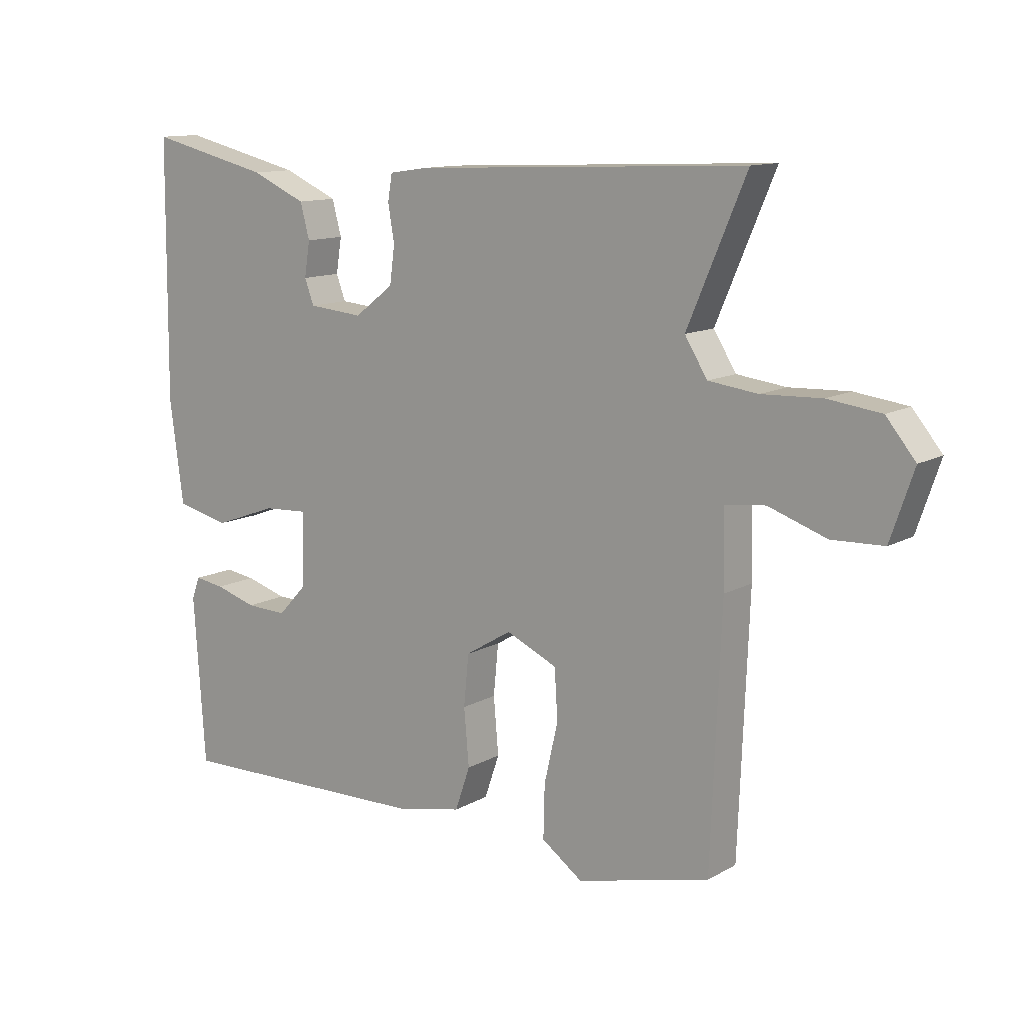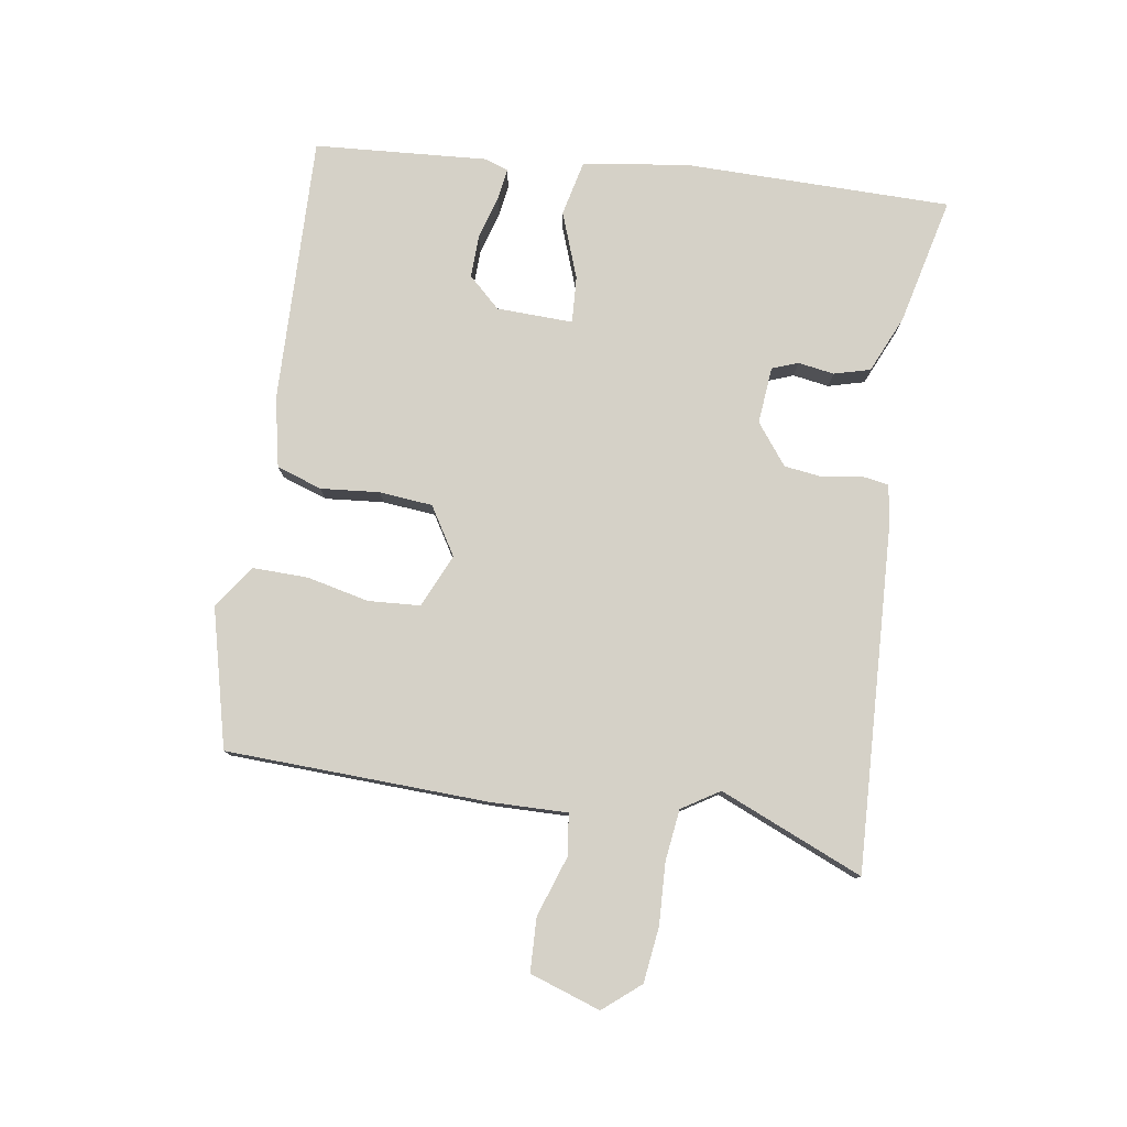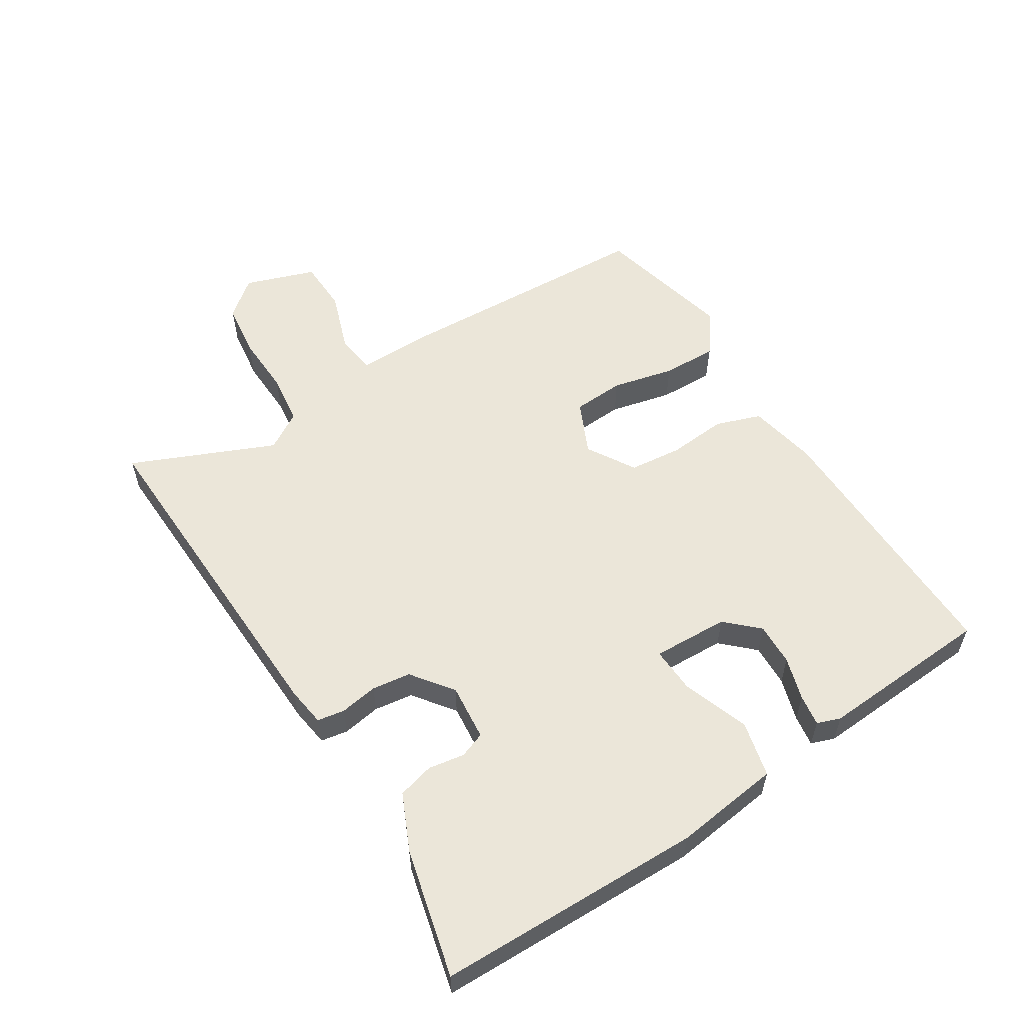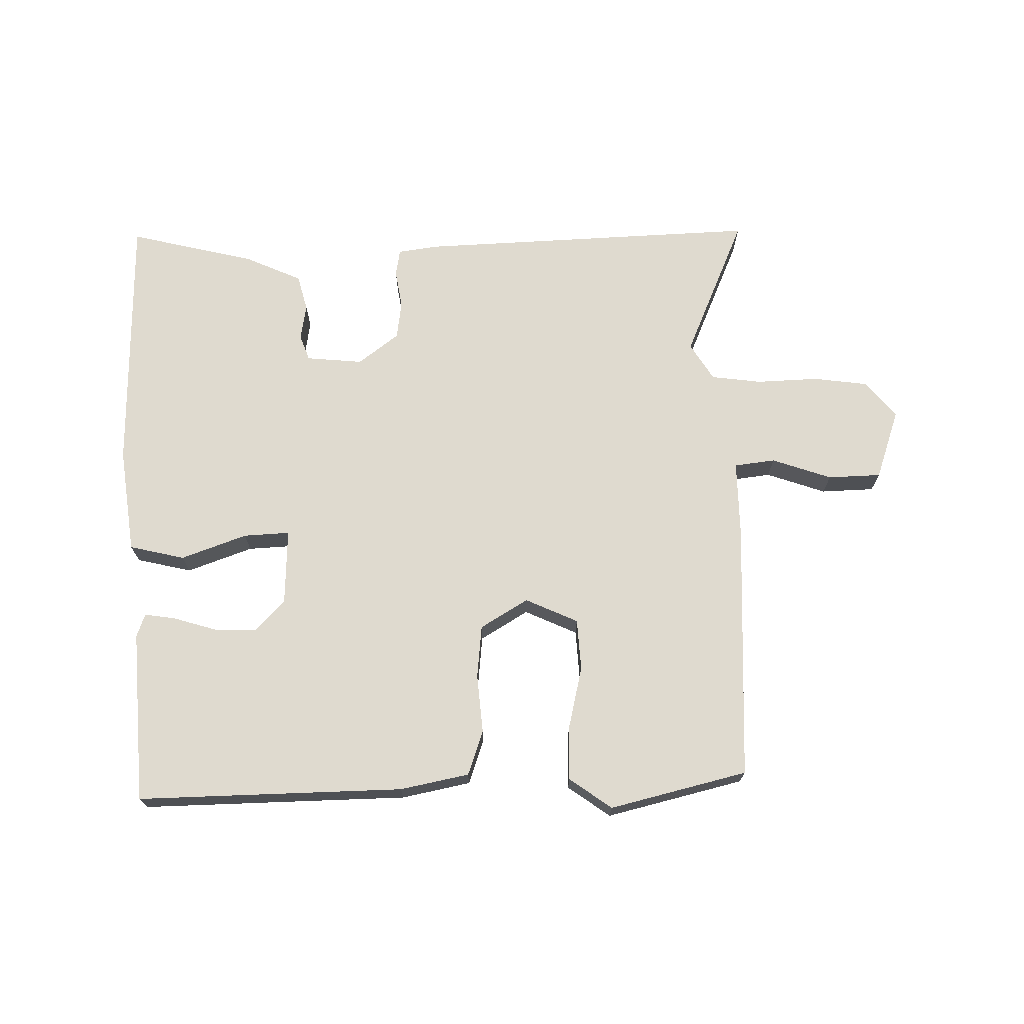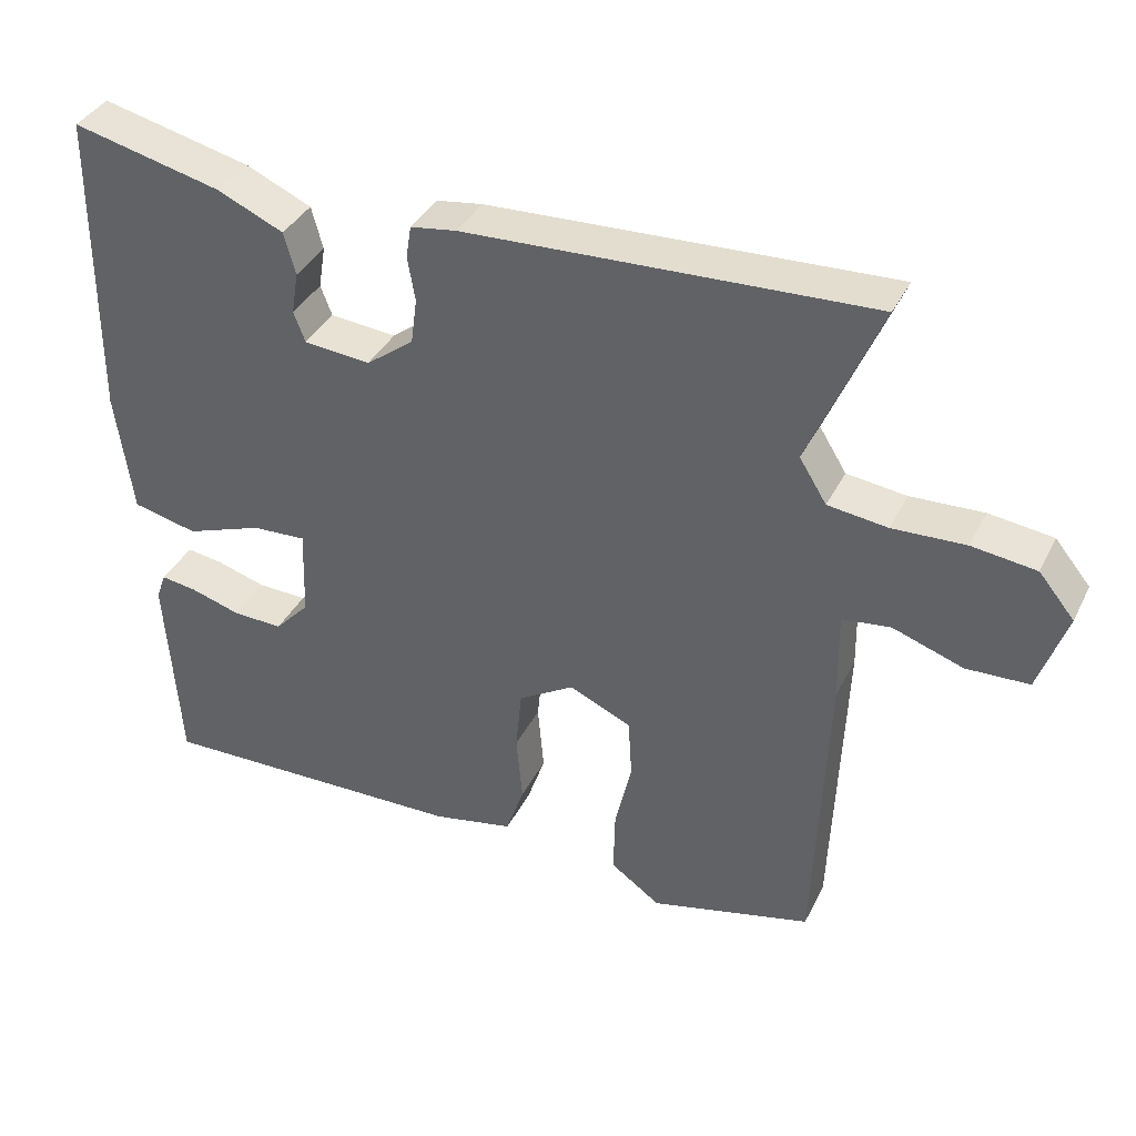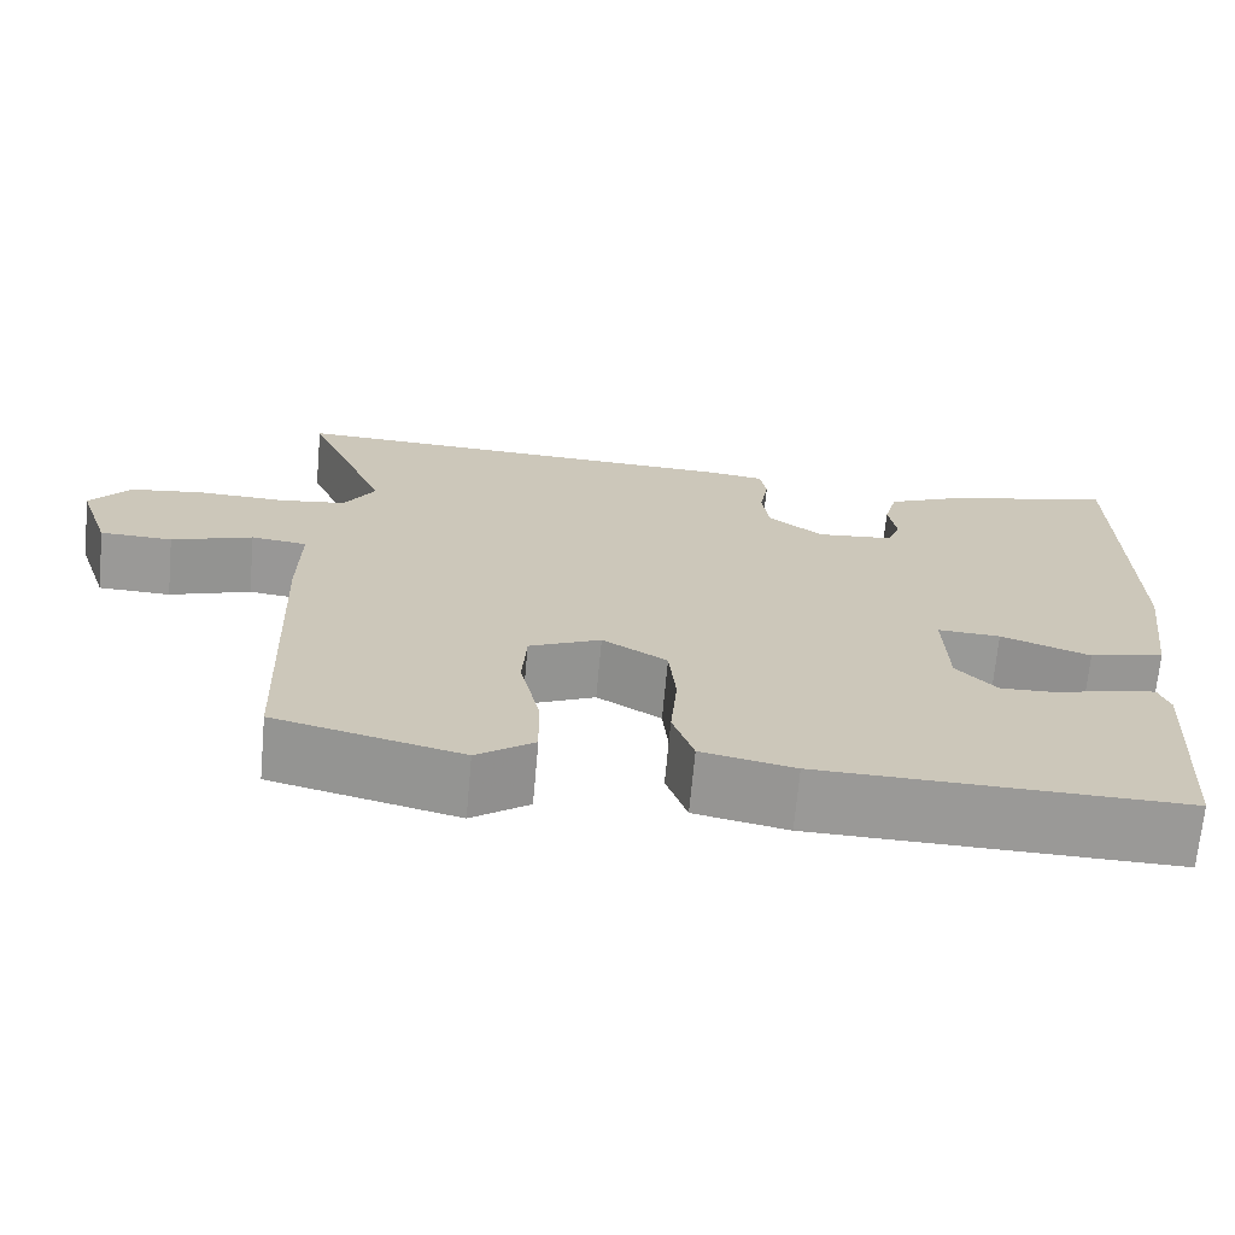
<metadata>
{"format":"obj","ext":"obj","renderer":"f3d","projection":"perspective","resolution":1024,"background":"white","views":[{"elev":12.2,"azim":-142.3,"up":"+Z"},{"elev":79.1,"azim":-81.4,"up":"+Y"},{"elev":56.5,"azim":58.0,"up":"+Y"},{"elev":70.8,"azim":179.1,"up":"+Y"},{"elev":37.4,"azim":-155.8,"up":"+Z"},{"elev":-69.0,"azim":-5.2,"up":"+Z"}]}
</metadata>
<code>
v -0.523 0.07 -0.455
v -0.539 0.07 -0.051
v -0.537 0.07 0.068
v -0.601 0.07 0.076
v -0.694 0.07 0.044
v -0.777 0.07 0.047
v -0.814 0.07 0.156
v -0.767 0.07 0.213
v -0.682 0.07 0.224
v -0.586 0.07 0.22
v -0.507 0.07 0.23
v -0.471 0.07 0.288
v -0.565 0.07 0.509
v -0.031 0.07 0.486
v 0.03 0.07 0.477
v 0.037 0.07 0.435
v 0.027 0.07 0.376
v 0.035 0.07 0.316
v 0.098 0.07 0.268
v 0.186 0.07 0.276
v 0.201 0.07 0.316
v 0.192 0.07 0.372
v 0.207 0.07 0.428
v 0.295 0.07 0.467
v 0.492 0.07 0.514
v 0.496 0.07 0.103
v 0.474 0.07 -0.061
v 0.388 0.07 -0.081
v 0.286 0.07 -0.044
v 0.214 0.07 -0.04
v 0.218 0.07 -0.158
v 0.264 0.07 -0.207
v 0.33 0.07 -0.205
v 0.397 0.07 -0.185
v 0.445 0.07 -0.178
v 0.458 0.07 -0.214
v 0.44 0.07 -0.482
v 0.025 0.07 -0.473
v -0.082 0.07 -0.451
v -0.106 0.07 -0.381
v -0.098 0.07 -0.29
v -0.106 0.07 -0.208
v -0.18 0.07 -0.163
v -0.262 0.07 -0.2
v -0.267 0.07 -0.28
v -0.245 0.07 -0.376
v -0.243 0.07 -0.461
v -0.309 0.07 -0.508
v -0.523 0 -0.455
v -0.539 0 -0.051
v -0.537 0 0.068
v -0.601 0 0.076
v -0.694 0 0.044
v -0.777 0 0.047
v -0.814 0 0.156
v -0.767 0 0.213
v -0.682 0 0.224
v -0.586 0 0.22
v -0.507 0 0.23
v -0.471 0 0.288
v -0.565 0 0.509
v -0.031 0 0.486
v 0.03 0 0.477
v 0.037 0 0.435
v 0.027 0 0.376
v 0.035 0 0.316
v 0.098 0 0.268
v 0.186 0 0.276
v 0.201 0 0.316
v 0.192 0 0.372
v 0.207 0 0.428
v 0.295 0 0.467
v 0.492 0 0.514
v 0.496 0 0.103
v 0.474 0 -0.061
v 0.388 0 -0.081
v 0.286 0 -0.044
v 0.214 0 -0.04
v 0.218 0 -0.158
v 0.264 0 -0.207
v 0.33 0 -0.205
v 0.397 0 -0.185
v 0.445 0 -0.178
v 0.458 0 -0.214
v 0.44 0 -0.482
v 0.025 0 -0.473
v -0.082 0 -0.451
v -0.106 0 -0.381
v -0.098 0 -0.29
v -0.106 0 -0.208
v -0.18 0 -0.163
v -0.262 0 -0.2
v -0.267 0 -0.28
v -0.245 0 -0.376
v -0.243 0 -0.461
v -0.309 0 -0.508
f 45 46 47 48
f 44 45 48 1
f 38 39 40 41
f 38 41 42
f 37 38 42
f 33 34 35 36
f 32 33 36 37
f 31 32 37 42
f 26 27 28 29
f 26 29 30
f 25 26 30
f 24 25 30
f 21 22 23 24
f 20 21 24 30
f 19 20 30 31
f 14 15 16 17
f 12 13 14 17
f 11 12 17 18
f 7 8 9 10
f 7 10 11
f 4 5 6 7
f 3 4 7 11
f 44 1 2 3
f 43 44 3 11
f 19 31 42 43
f 11 18 19 43
f 96 95 94 93
f 49 96 93 92
f 89 88 87 86
f 90 89 86
f 90 86 85
f 84 83 82 81
f 85 84 81 80
f 90 85 80 79
f 77 76 75 74
f 78 77 74
f 78 74 73
f 78 73 72
f 72 71 70 69
f 78 72 69 68
f 79 78 68 67
f 65 64 63 62
f 65 62 61 60
f 66 65 60 59
f 58 57 56 55
f 59 58 55
f 55 54 53 52
f 59 55 52 51
f 51 50 49 92
f 59 51 92 91
f 91 90 79 67
f 91 67 66 59
f 1 49 50 2
f 2 50 51 3
f 3 51 52 4
f 4 52 53 5
f 5 53 54 6
f 6 54 55 7
f 7 55 56 8
f 8 56 57 9
f 9 57 58 10
f 10 58 59 11
f 11 59 60 12
f 12 60 61 13
f 13 61 62 14
f 14 62 63 15
f 15 63 64 16
f 16 64 65 17
f 17 65 66 18
f 18 66 67 19
f 19 67 68 20
f 20 68 69 21
f 21 69 70 22
f 22 70 71 23
f 23 71 72 24
f 24 72 73 25
f 25 73 74 26
f 26 74 75 27
f 27 75 76 28
f 28 76 77 29
f 29 77 78 30
f 30 78 79 31
f 31 79 80 32
f 32 80 81 33
f 33 81 82 34
f 34 82 83 35
f 35 83 84 36
f 36 84 85 37
f 37 85 86 38
f 38 86 87 39
f 39 87 88 40
f 40 88 89 41
f 41 89 90 42
f 42 90 91 43
f 43 91 92 44
f 44 92 93 45
f 45 93 94 46
f 46 94 95 47
f 47 95 96 48
f 48 96 49 1

</code>
